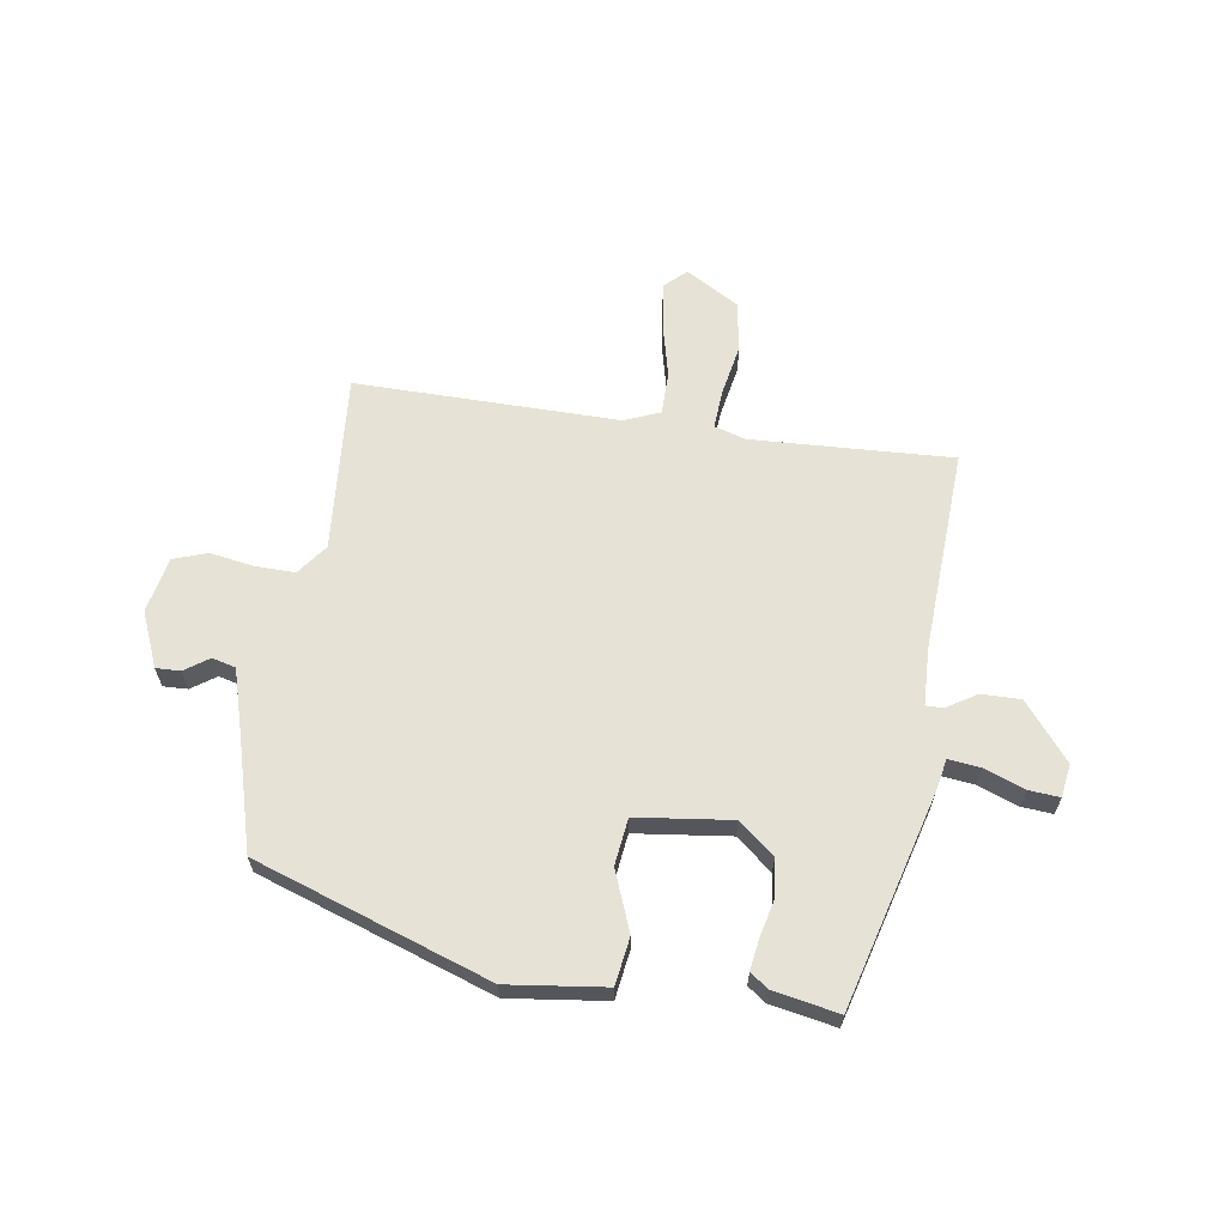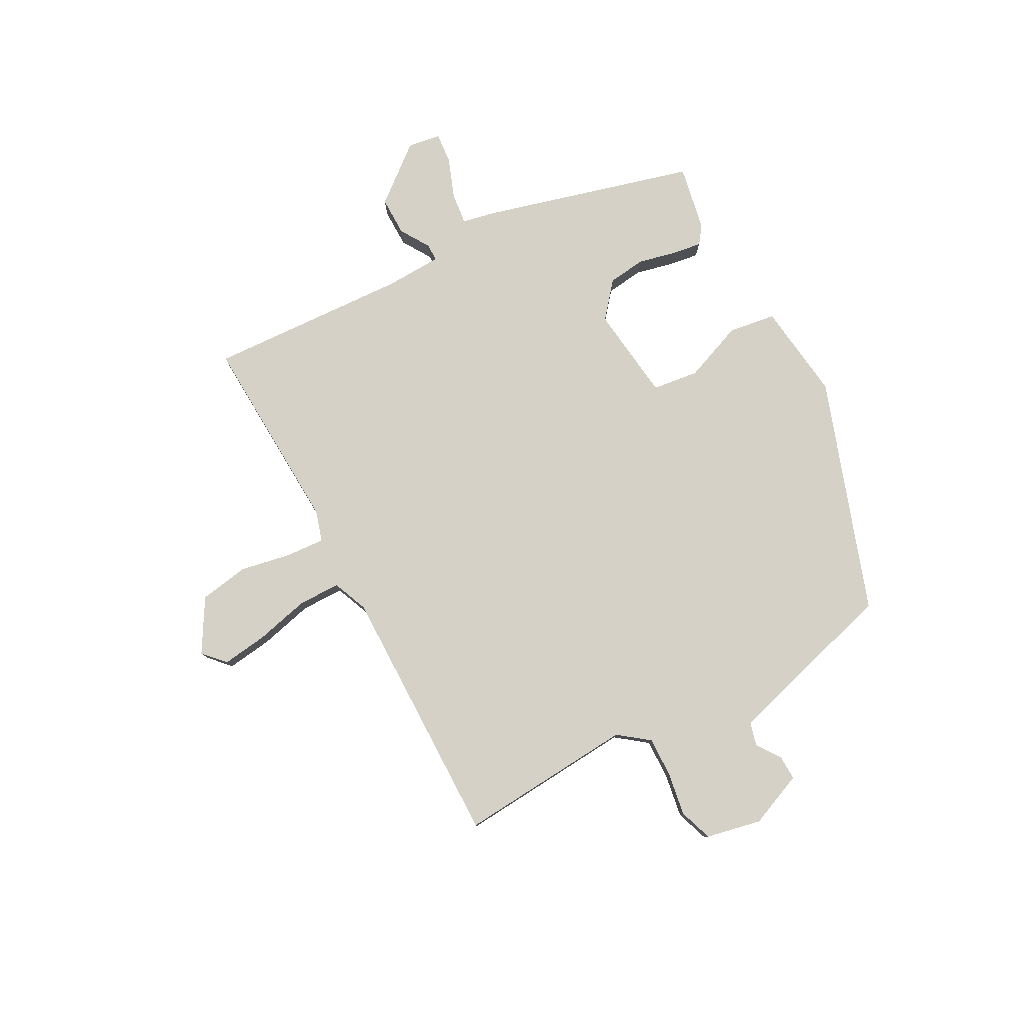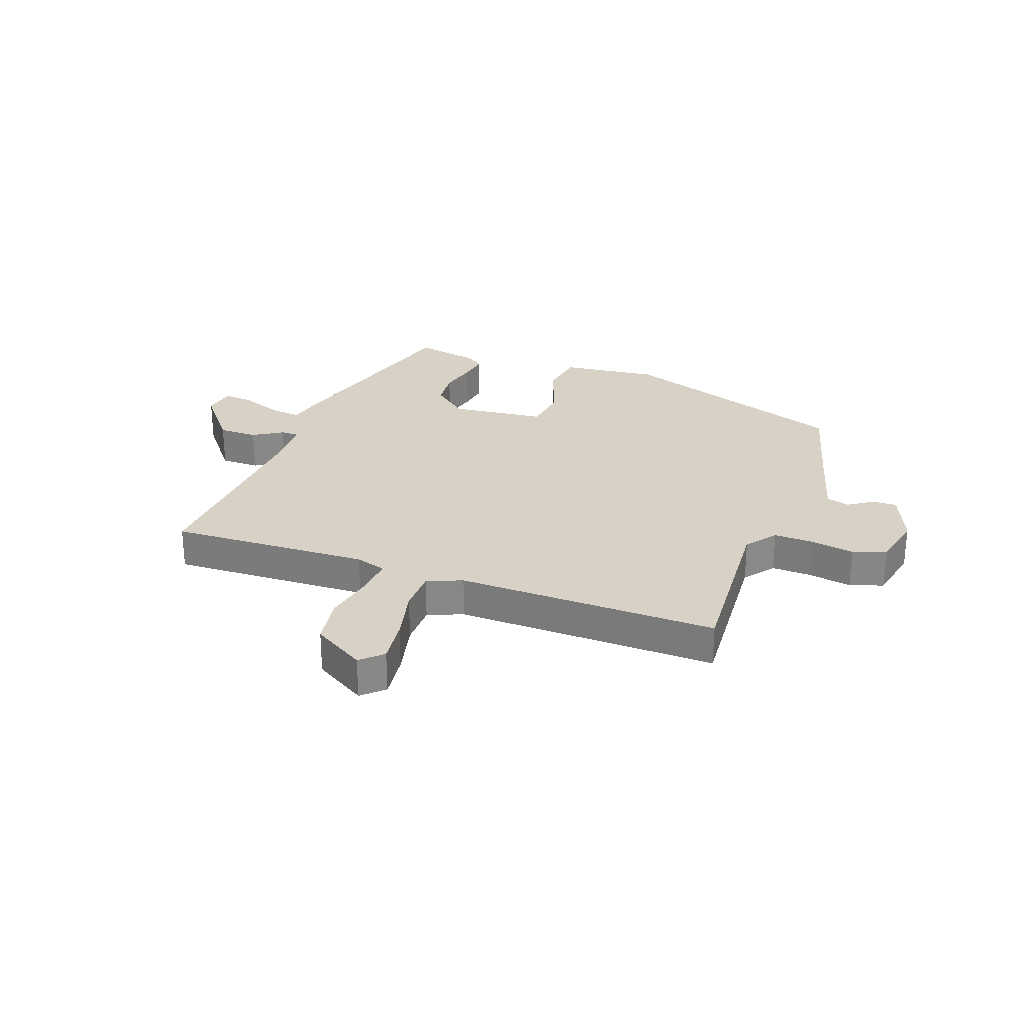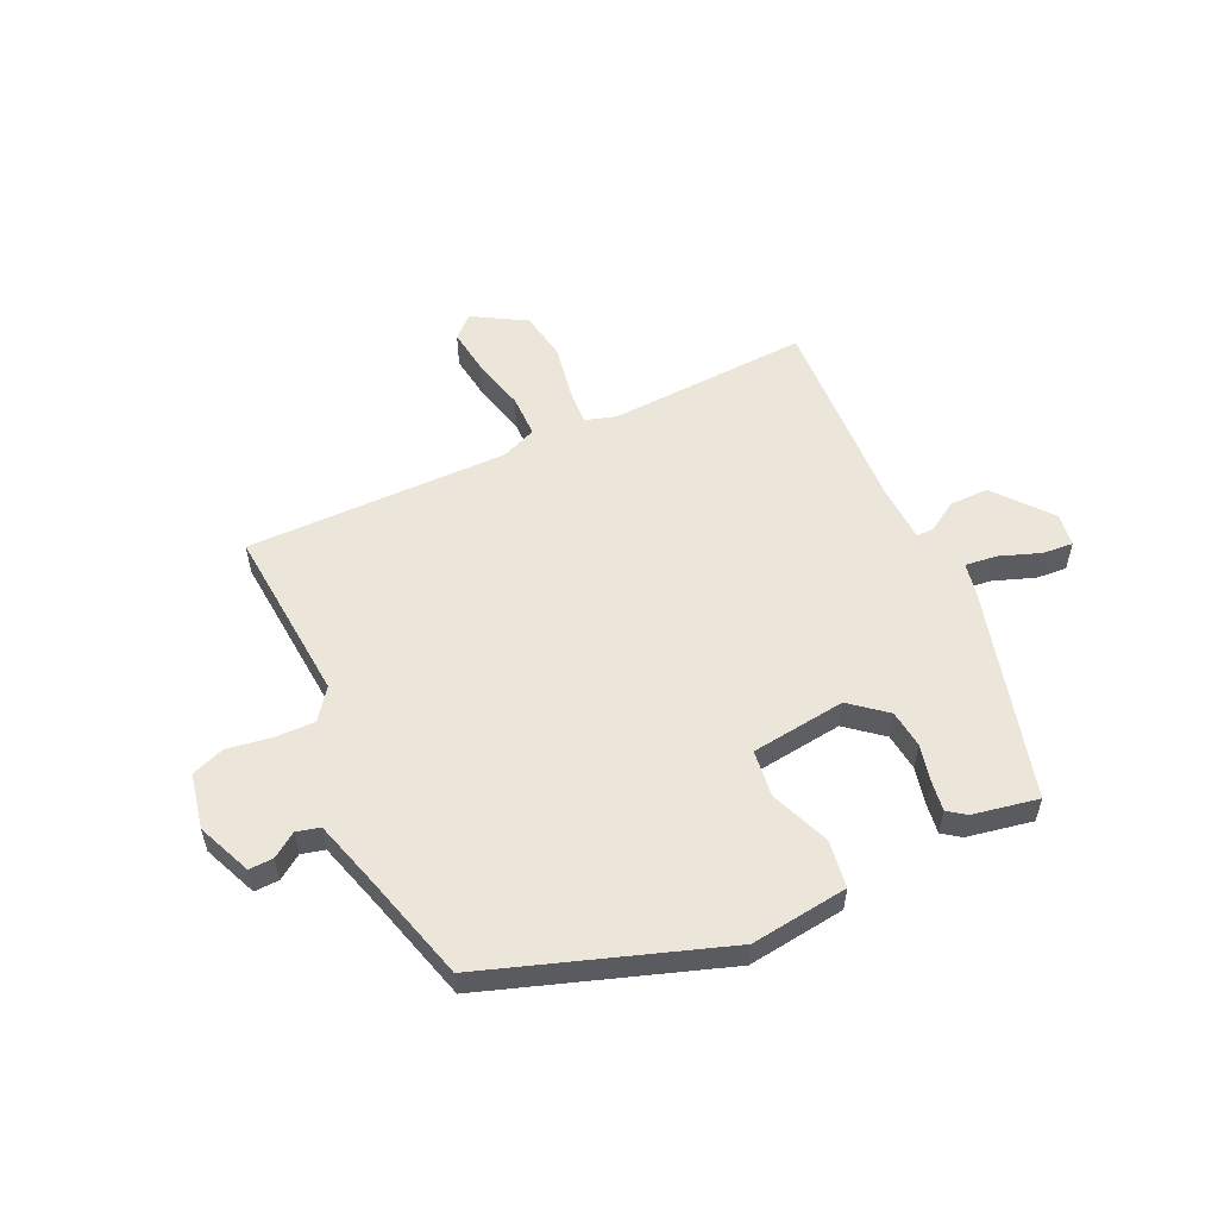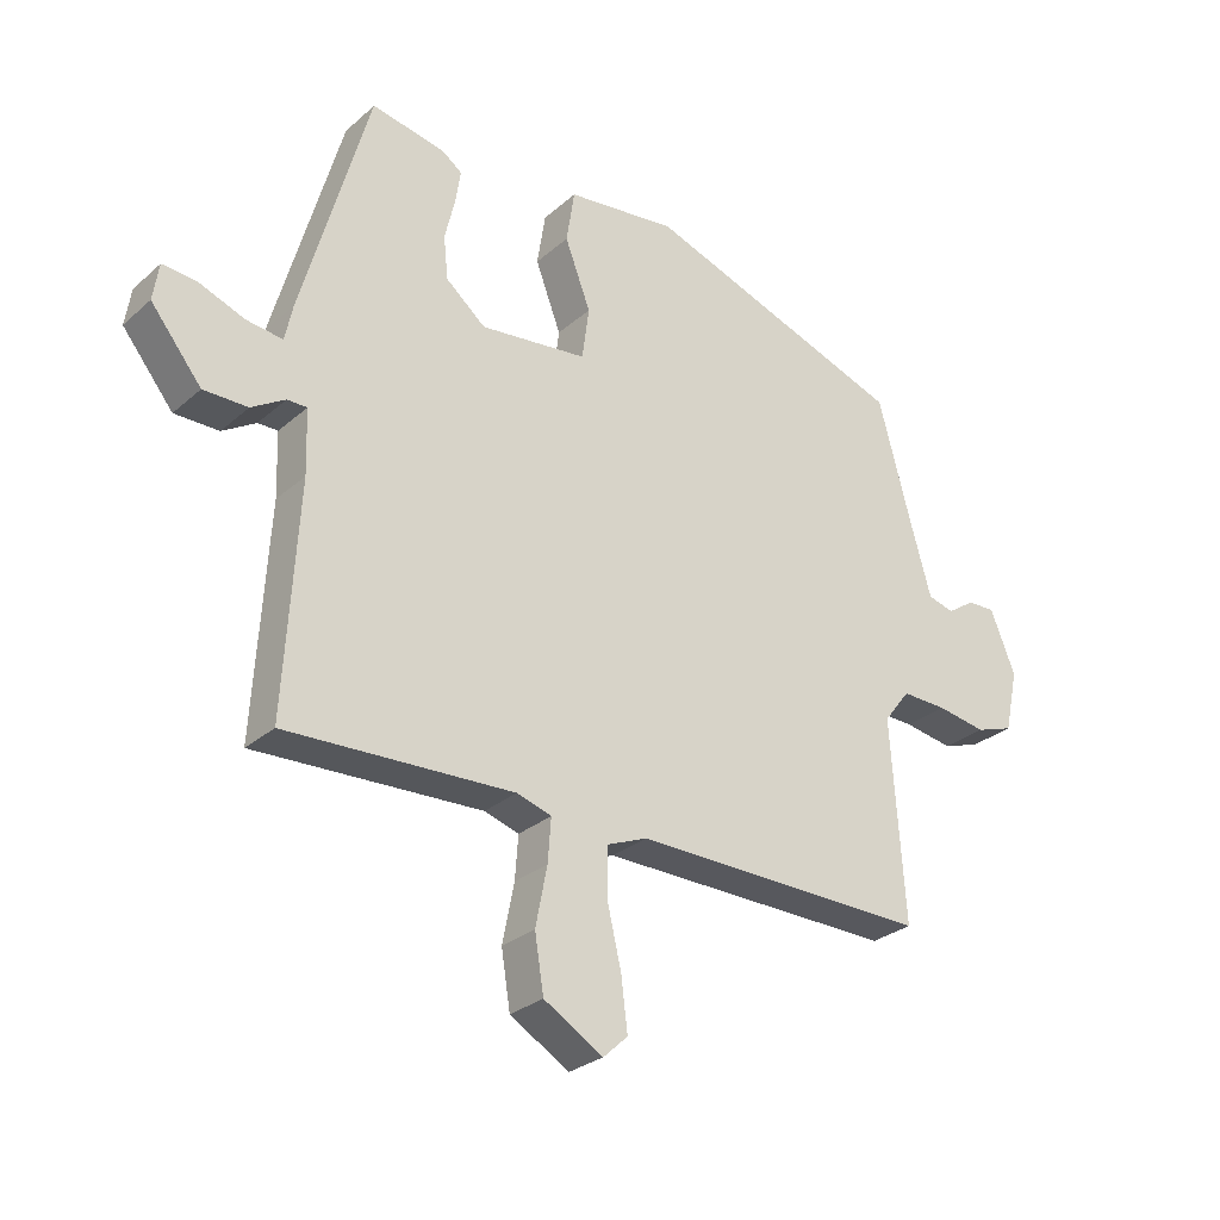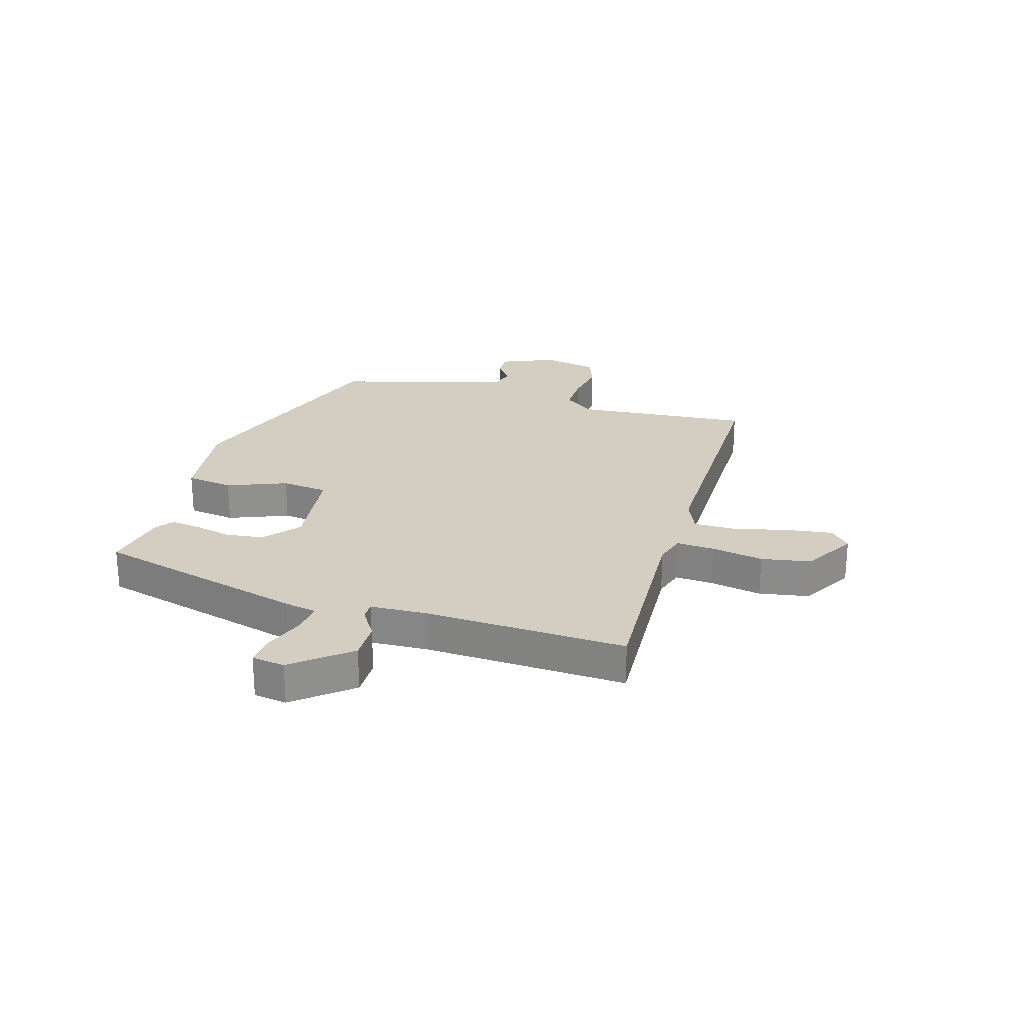
<metadata>
{"format":"obj","ext":"obj","renderer":"f3d","projection":"perspective","resolution":1024,"background":"white","views":[{"elev":63.9,"azim":8.1,"up":"+Y"},{"elev":79.4,"azim":-118.7,"up":"+Y"},{"elev":27.6,"azim":-160.0,"up":"+Y"},{"elev":55.4,"azim":-25.6,"up":"+Y"},{"elev":-28.2,"azim":142.3,"up":"+Z"},{"elev":24.9,"azim":105.8,"up":"+Y"}]}
</metadata>
<code>
v -0.48 0.07 0.361
v -0.07 0.07 0.506
v 0.102 0.07 0.486
v 0.115 0.07 0.403
v 0.075 0.07 0.298
v 0.086 0.07 0.216
v 0.253 0.07 0.197
v 0.315 0.07 0.249
v 0.322 0.07 0.316
v 0.306 0.07 0.382
v 0.298 0.07 0.434
v 0.329 0.07 0.457
v 0.444 0.07 0.48
v 0.549 0.07 0.108
v 0.561 0.07 0.051
v 0.617 0.07 0.058
v 0.688 0.07 0.085
v 0.742 0.07 0.09
v 0.751 0.07 0.032
v 0.672 0.07 -0.067
v 0.603 0.07 -0.067
v 0.551 0.07 -0.035
v 0.52 0.07 -0.035
v 0.517 0.07 -0.135
v 0.538 0.07 -0.489
v 0.185 0.07 -0.475
v 0.131 0.07 -0.492
v 0.136 0.07 -0.559
v 0.154 0.07 -0.65
v 0.14 0.07 -0.737
v 0.048 0.07 -0.792
v 0.01 0.07 -0.757
v 0.02 0.07 -0.676
v 0.042 0.07 -0.582
v 0.041 0.07 -0.507
v -0.021 0.07 -0.482
v -0.483 0.07 -0.49
v -0.462 0.07 -0.179
v -0.503 0.07 -0.126
v -0.573 0.07 -0.128
v -0.65 0.07 -0.141
v -0.709 0.07 -0.121
v -0.73 0.07 -0.024
v -0.691 0.07 0.072
v -0.648 0.07 0.071
v -0.605 0.07 0.042
v -0.564 0.07 0.053
v -0.53 0.07 0.174
v -0.48 0 0.361
v -0.07 0 0.506
v 0.102 0 0.486
v 0.115 0 0.403
v 0.075 0 0.298
v 0.086 0 0.216
v 0.253 0 0.197
v 0.315 0 0.249
v 0.322 0 0.316
v 0.306 0 0.382
v 0.298 0 0.434
v 0.329 0 0.457
v 0.444 0 0.48
v 0.549 0 0.108
v 0.561 0 0.051
v 0.617 0 0.058
v 0.688 0 0.085
v 0.742 0 0.09
v 0.751 0 0.032
v 0.672 0 -0.067
v 0.603 0 -0.067
v 0.551 0 -0.035
v 0.52 0 -0.035
v 0.517 0 -0.135
v 0.538 0 -0.489
v 0.185 0 -0.475
v 0.131 0 -0.492
v 0.136 0 -0.559
v 0.154 0 -0.65
v 0.14 0 -0.737
v 0.048 0 -0.792
v 0.01 0 -0.757
v 0.02 0 -0.676
v 0.042 0 -0.582
v 0.041 0 -0.507
v -0.021 0 -0.482
v -0.483 0 -0.49
v -0.462 0 -0.179
v -0.503 0 -0.126
v -0.573 0 -0.128
v -0.65 0 -0.141
v -0.709 0 -0.121
v -0.73 0 -0.024
v -0.691 0 0.072
v -0.648 0 0.071
v -0.605 0 0.042
v -0.564 0 0.053
v -0.53 0 0.174
f 43 44 45 46
f 43 46 47
f 40 41 42 43
f 39 40 43 47
f 38 39 47 48
f 36 37 38
f 35 36 38 48
f 31 32 33 34
f 31 34 35
f 28 29 30 31
f 27 28 31 35
f 26 27 35 48
f 24 25 26 48
f 19 20 21 22
f 19 22 23
f 16 17 18 19
f 15 16 19 23
f 14 15 23
f 13 14 23
f 9 10 11 12
f 9 12 13 23
f 2 3 4 5
f 2 5 6
f 1 2 6
f 48 1 6
f 24 48 6 7
f 8 9 23 24
f 7 8 24
f 94 93 92 91
f 95 94 91
f 91 90 89 88
f 95 91 88 87
f 96 95 87 86
f 86 85 84
f 96 86 84 83
f 82 81 80 79
f 83 82 79
f 79 78 77 76
f 83 79 76 75
f 96 83 75 74
f 96 74 73 72
f 70 69 68 67
f 71 70 67
f 67 66 65 64
f 71 67 64 63
f 71 63 62
f 71 62 61
f 60 59 58 57
f 71 61 60 57
f 53 52 51 50
f 54 53 50
f 54 50 49
f 54 49 96
f 55 54 96 72
f 72 71 57 56
f 72 56 55
f 1 49 50 2
f 2 50 51 3
f 3 51 52 4
f 4 52 53 5
f 5 53 54 6
f 6 54 55 7
f 7 55 56 8
f 8 56 57 9
f 9 57 58 10
f 10 58 59 11
f 11 59 60 12
f 12 60 61 13
f 13 61 62 14
f 14 62 63 15
f 15 63 64 16
f 16 64 65 17
f 17 65 66 18
f 18 66 67 19
f 19 67 68 20
f 20 68 69 21
f 21 69 70 22
f 22 70 71 23
f 23 71 72 24
f 24 72 73 25
f 25 73 74 26
f 26 74 75 27
f 27 75 76 28
f 28 76 77 29
f 29 77 78 30
f 30 78 79 31
f 31 79 80 32
f 32 80 81 33
f 33 81 82 34
f 34 82 83 35
f 35 83 84 36
f 36 84 85 37
f 37 85 86 38
f 38 86 87 39
f 39 87 88 40
f 40 88 89 41
f 41 89 90 42
f 42 90 91 43
f 43 91 92 44
f 44 92 93 45
f 45 93 94 46
f 46 94 95 47
f 47 95 96 48
f 48 96 49 1

</code>
